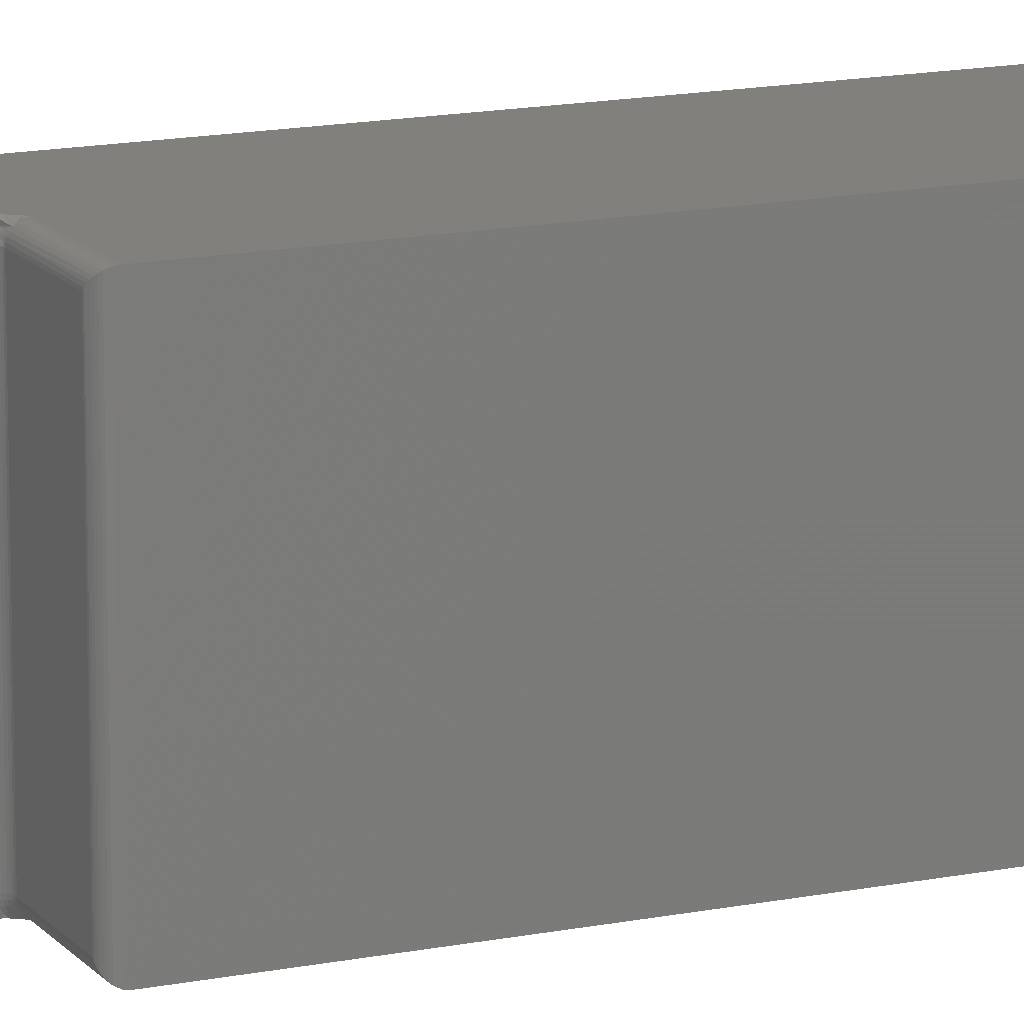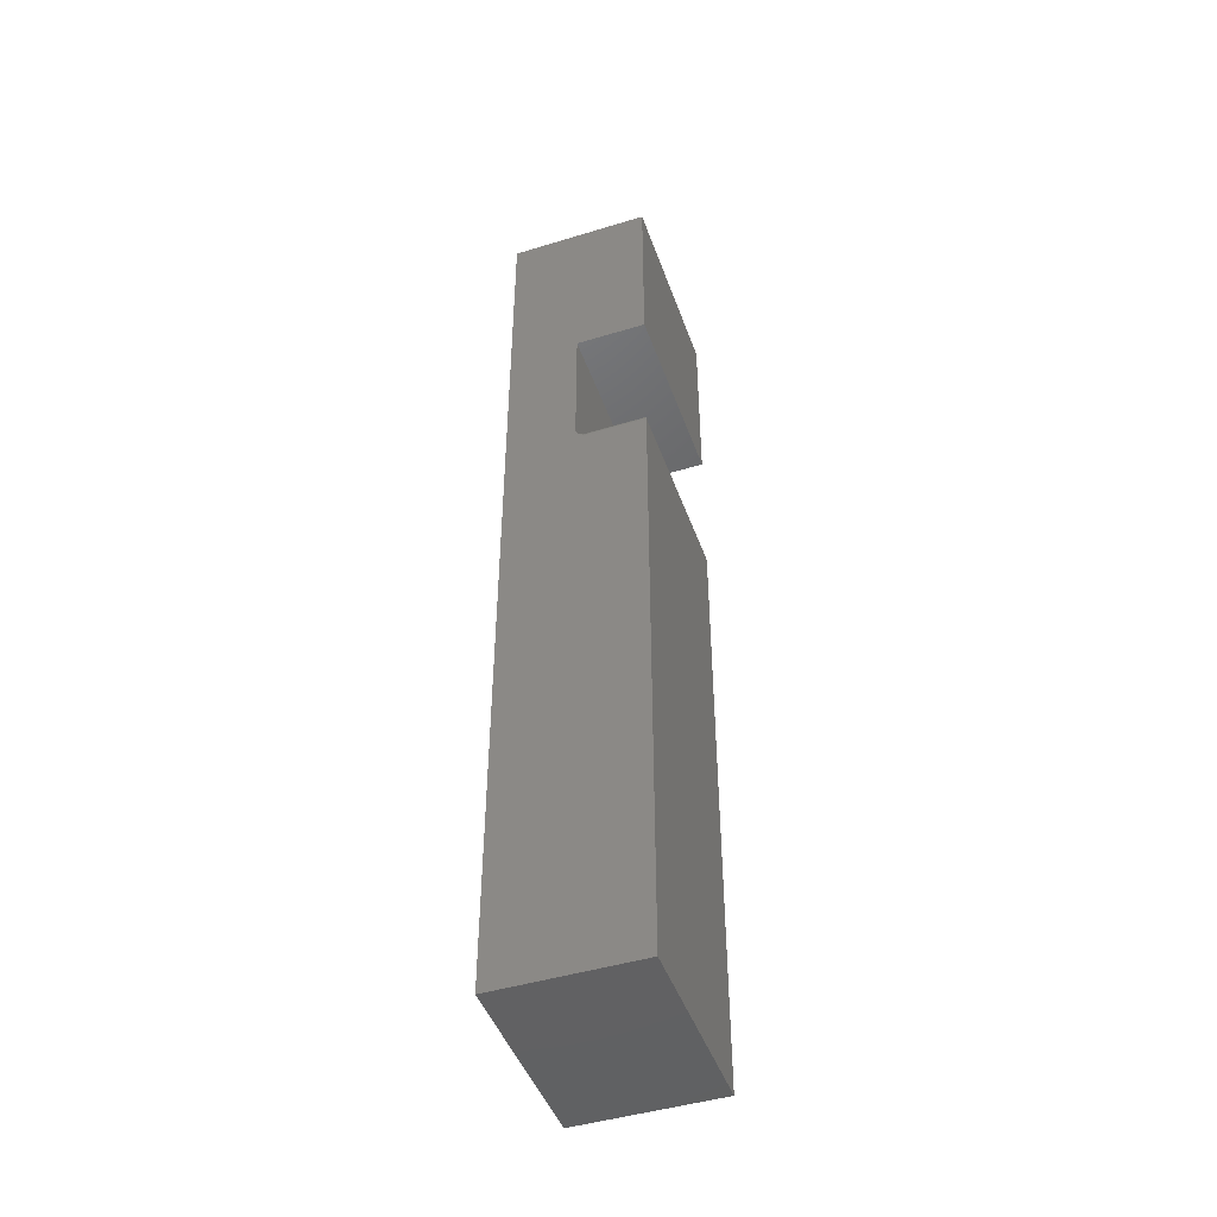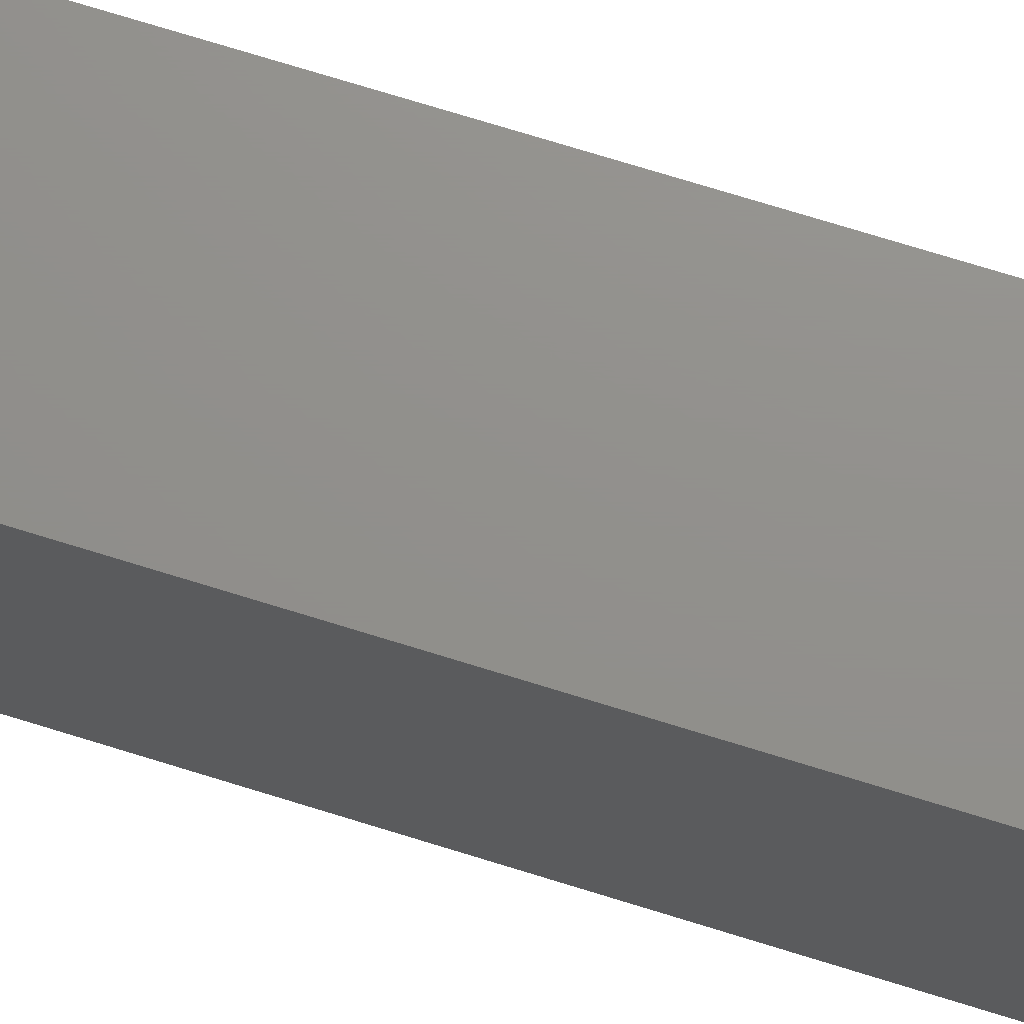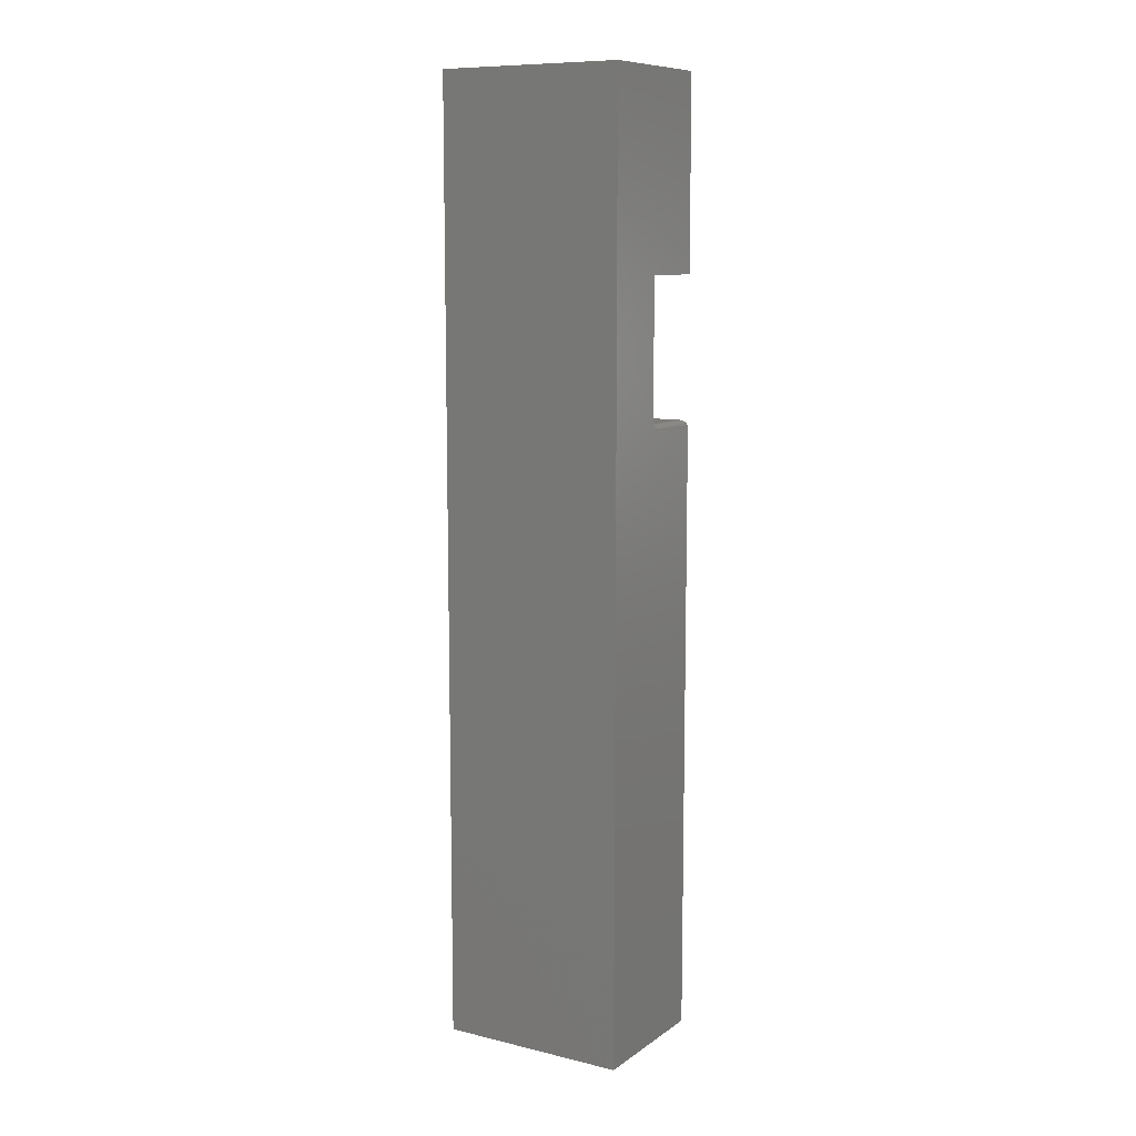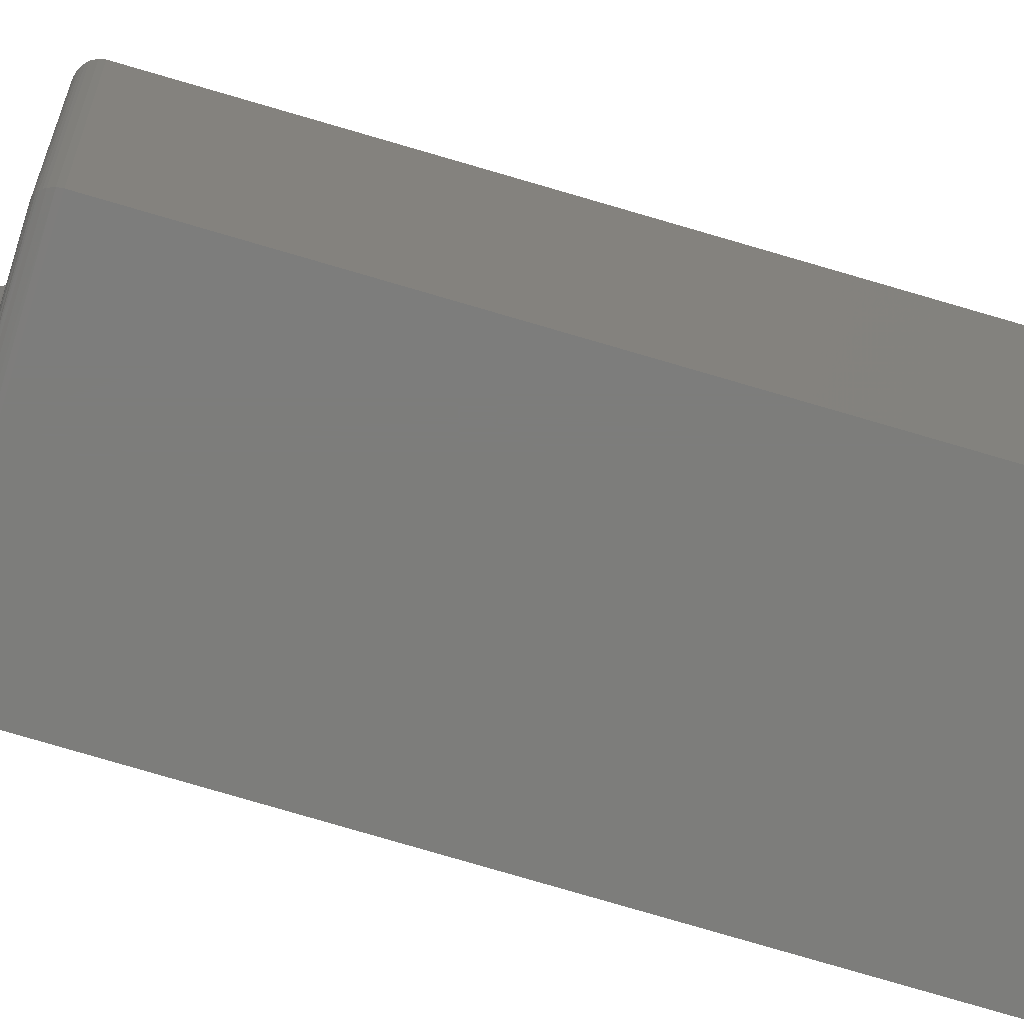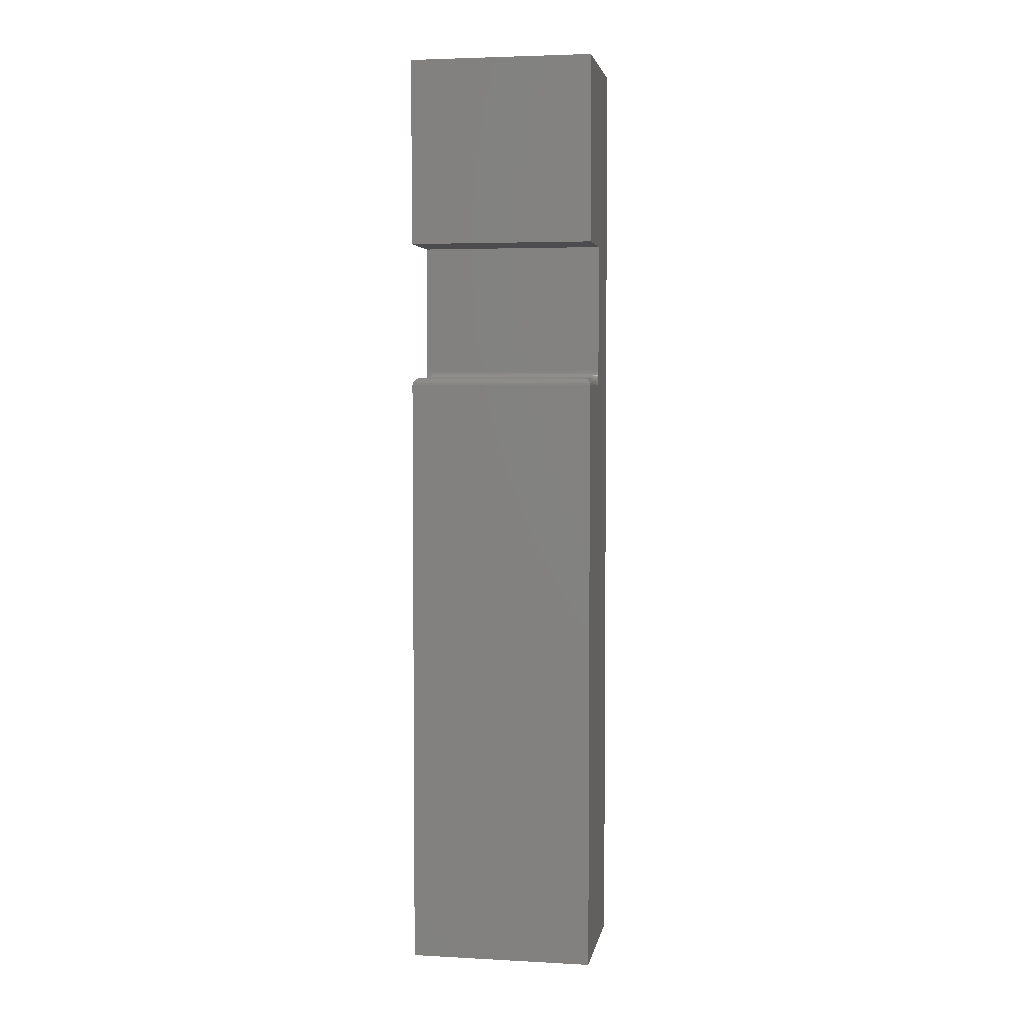
<metadata>
{"format":"stl","ext":"stl","renderer":"f3d","projection":"perspective","resolution":1024,"background":"white","views":[{"elev":14.5,"azim":65.8,"up":"+Y"},{"elev":-46.2,"azim":19.2,"up":"+Z"},{"elev":72.4,"azim":107.3,"up":"+Y"},{"elev":9.9,"azim":-58.7,"up":"+Z"},{"elev":-76.5,"azim":73.6,"up":"+Y"},{"elev":3.9,"azim":99.9,"up":"+Z"}]}
</metadata>
<code>
# stl→obj: 125 verts, 246 faces
v -0.1987 -0.1875 0.4081
v -0.2556 -0.189 0.4079
v -0.1974 -0.1887 0.408
v -0.2556 -0.1875 0.4081
v -0.2556 -0.1905 0.4075
v -0.1962 -0.1899 0.4077
v -0.2556 -0.1918 0.4067
v -0.1951 -0.1911 0.4072
v -0.194 -0.1922 0.4065
v -0.1923 -0.1939 0.4047
v -0.2556 -0.1947 0.4032
v -0.1912 -0.195 0.4024
v -0.1931 -0.1931 0.4057
v -0.2556 -0.193 0.4058
v -0.2556 -0.194 0.4046
v -0.2556 -0.1953 0.4002
v -0.1909 -0.1953 0.4002
v -0.2556 -0.1952 0.4018
v -0.2556 -0.007812 0.4081
v -0.1974 -0.006571 0.408
v -0.2556 -0.006288 0.4079
v -0.1987 -0.007812 0.4081
v -0.2556 -0.0001501 0.4018
v -0.2556 -0.0005947 0.4032
v -0.2556 -0.001317 0.4046
v -0.1912 -0.0003152 0.4024
v -0.1923 -0.001405 0.4047
v -0.194 -0.003156 0.4065
v -0.2556 -0.004823 0.4075
v -0.1951 -0.004218 0.4072
v -0.1962 -0.005364 0.4077
v -0.1909 4.328e-17 0.4002
v -0.2556 3.969e-17 0.4002
v -0.1931 -0.00221 0.4057
v -0.2556 -0.002288 0.4058
v -0.2556 -0.003472 0.4067
v -0.2634 -0.1953 0.5531
v -0.2634 -0.1953 0.4138
v -0.2634 -0.1928 0.4149
v -0.2634 -0.1902 0.4156
v -0.2634 -0.1875 0.4159
v -0.2634 1.553e-17 0.5531
v -0.2634 -0.007812 0.4159
v -0.2634 -0.005099 0.4156
v -0.2634 -0.002468 0.4149
v -0.2634 3.874e-17 0.4138
v -0.3359 0 -0.2344
v -0.3359 5.464e-17 0.75
v -0.1909 6.27e-17 0.75
v -0.1909 5.177e-17 0.5531
v -0.2633 3.993e-17 0.4124
v -0.263 3.987e-17 0.4109
v -0.2626 3.982e-17 0.4095
v -0.2612 3.974e-17 0.4068
v -0.2582 3.969e-17 0.403
v -0.1909 8.053e-18 -0.2344
v -0.1909 -0.1953 0.5531
v -0.1909 -0.1953 0.75
v -0.3359 -0.1953 0.75
v -0.3359 -0.1953 -0.2344
v -0.1909 -0.1953 -0.2344
v -0.2603 -0.1953 0.4055
v -0.262 -0.1953 0.4081
v -0.2626 -0.1953 0.4095
v -0.263 -0.1953 0.4109
v -0.2633 -0.1953 0.4124
v -0.2621 -0.1938 0.4096
v -0.2611 -0.1946 0.4074
v -0.2571 -0.1941 0.4047
v -0.2586 -0.1945 0.4049
v -0.2611 -0.1895 0.4102
v -0.2621 -0.1875 0.4115
v -0.2621 -0.1897 0.4113
v -0.2628 -0.1875 0.4129
v -0.2628 -0.19 0.4126
v -0.2633 -0.1875 0.4143
v -0.2633 -0.1903 0.4141
v -0.2611 -0.1875 0.4103
v -0.2599 -0.1893 0.4092
v -0.2599 -0.1875 0.4094
v -0.2586 -0.1891 0.4085
v -0.2586 -0.1875 0.4087
v -0.2571 -0.1891 0.4081
v -0.2571 -0.1875 0.4082
v -0.2611 -0.1914 0.4096
v -0.2621 -0.1918 0.4107
v -0.2628 -0.1923 0.4119
v -0.2633 -0.1929 0.4133
v -0.2599 -0.191 0.4087
v -0.2586 -0.1907 0.408
v -0.2571 -0.1905 0.4076
v -0.2611 -0.1931 0.4086
v -0.2599 -0.1926 0.4078
v -0.2586 -0.1922 0.4072
v -0.2571 -0.1919 0.4069
v -0.2599 -0.194 0.4067
v -0.2586 -0.1934 0.4062
v -0.2571 -0.1931 0.4059
v -0.2571 -0.000456 0.4033
v -0.2621 -0.001543 0.4096
v -0.2611 -0.002201 0.4086
v -0.2599 -0.002741 0.4078
v -0.2586 -0.003142 0.4072
v -0.2571 -0.003389 0.4069
v -0.2611 -0.007812 0.4103
v -0.2621 -0.005611 0.4113
v -0.2621 -0.007812 0.4115
v -0.2628 -0.005347 0.4126
v -0.2628 -0.007812 0.4129
v -0.2633 -0.005062 0.4141
v -0.2633 -0.007812 0.4143
v -0.2611 -0.005842 0.4102
v -0.2599 -0.007812 0.4094
v -0.2599 -0.006031 0.4092
v -0.2586 -0.007812 0.4087
v -0.2586 -0.006172 0.4085
v -0.2571 -0.007812 0.4082
v -0.2571 -0.006259 0.4081
v -0.2611 -0.003947 0.4096
v -0.2621 -0.003494 0.4107
v -0.2628 -0.002977 0.4119
v -0.2633 -0.002416 0.4133
v -0.2599 -0.004319 0.4087
v -0.2586 -0.004595 0.408
v -0.2571 -0.004765 0.4076
f 1 2 3
f 1 4 2
f 2 5 3
f 3 5 6
f 5 7 6
f 6 7 8
f 7 9 8
f 10 11 12
f 9 7 13
f 13 7 14
f 13 14 10
f 10 14 15
f 10 15 11
f 16 17 18
f 18 17 12
f 18 12 11
f 19 20 21
f 19 22 20
f 23 24 25
f 26 25 27
f 28 29 30
f 29 31 30
f 29 21 20
f 29 20 31
f 32 33 26
f 26 33 23
f 26 23 25
f 27 25 34
f 34 25 35
f 34 35 28
f 28 35 36
f 28 36 29
f 22 19 1
f 1 19 4
f 37 38 39
f 37 39 40
f 37 40 41
f 37 41 42
f 42 41 43
f 42 43 44
f 42 44 45
f 42 45 46
f 42 47 48
f 42 48 49
f 42 49 50
f 47 42 46
f 47 46 51
f 47 51 52
f 47 52 53
f 47 53 54
f 47 54 55
f 47 55 33
f 47 33 32
f 47 32 56
f 37 57 58
f 37 58 59
f 37 59 60
f 60 61 17
f 60 17 16
f 60 16 62
f 60 62 63
f 60 63 64
f 60 64 65
f 60 65 66
f 60 66 38
f 60 38 37
f 18 62 16
f 67 65 64
f 68 63 62
f 11 15 69
f 11 69 70
f 11 70 62
f 11 62 18
f 71 72 73
f 73 72 74
f 73 74 75
f 75 74 76
f 75 76 77
f 77 76 41
f 77 41 40
f 72 71 78
f 78 71 79
f 78 79 80
f 80 79 81
f 80 81 82
f 82 81 83
f 82 83 84
f 84 83 2
f 84 2 4
f 85 73 86
f 86 73 75
f 86 75 87
f 87 75 77
f 87 77 88
f 88 77 40
f 88 40 39
f 73 85 71
f 71 85 89
f 71 89 79
f 79 89 90
f 79 90 81
f 81 90 91
f 81 91 83
f 83 91 5
f 83 5 2
f 92 86 67
f 67 86 87
f 67 87 65
f 65 87 88
f 65 88 66
f 66 88 39
f 66 39 38
f 86 92 85
f 85 92 93
f 85 93 89
f 89 93 94
f 89 94 90
f 90 94 95
f 90 95 91
f 91 95 7
f 91 7 5
f 64 63 67
f 67 63 68
f 67 68 92
f 92 68 96
f 92 96 93
f 93 96 97
f 93 97 94
f 94 97 98
f 94 98 95
f 95 98 14
f 95 14 7
f 68 62 96
f 96 62 70
f 96 70 97
f 97 70 69
f 97 69 98
f 98 69 15
f 98 15 14
f 55 99 33
f 99 23 33
f 54 35 25
f 25 55 54
f 53 100 101
f 53 101 102
f 35 53 102
f 35 54 53
f 24 23 99
f 99 55 25
f 24 99 25
f 53 52 100
f 35 102 103
f 35 103 104
f 36 35 104
f 105 106 107
f 107 106 108
f 107 108 109
f 109 108 110
f 109 110 111
f 111 110 44
f 111 44 43
f 106 105 112
f 112 105 113
f 112 113 114
f 114 113 115
f 114 115 116
f 116 115 117
f 116 117 118
f 118 117 19
f 118 19 21
f 119 100 120
f 120 100 52
f 120 52 121
f 121 52 51
f 121 51 122
f 122 51 46
f 122 46 45
f 100 119 101
f 101 119 123
f 101 123 102
f 102 123 124
f 102 124 103
f 103 124 125
f 103 125 104
f 104 125 29
f 104 29 36
f 112 120 106
f 106 120 121
f 106 121 108
f 108 121 122
f 108 122 110
f 110 122 45
f 110 45 44
f 120 112 119
f 119 112 114
f 119 114 123
f 123 114 116
f 123 116 124
f 124 116 118
f 124 118 125
f 125 118 21
f 125 21 29
f 105 80 113
f 113 80 82
f 113 82 115
f 115 82 84
f 115 84 117
f 117 84 4
f 117 4 19
f 80 105 78
f 78 105 107
f 78 107 72
f 72 107 109
f 72 109 74
f 74 109 111
f 74 111 76
f 76 111 43
f 76 43 41
f 42 50 37
f 37 50 57
f 61 56 17
f 17 56 32
f 59 48 60
f 60 48 47
f 22 3 20
f 22 1 3
f 3 6 20
f 20 6 31
f 6 8 31
f 31 8 30
f 8 9 30
f 30 9 28
f 9 13 28
f 28 13 34
f 13 10 34
f 34 10 27
f 10 12 27
f 17 32 12
f 12 32 26
f 12 26 27
f 49 48 58
f 58 48 59
f 57 50 58
f 58 50 49
f 47 56 60
f 60 56 61

</code>
